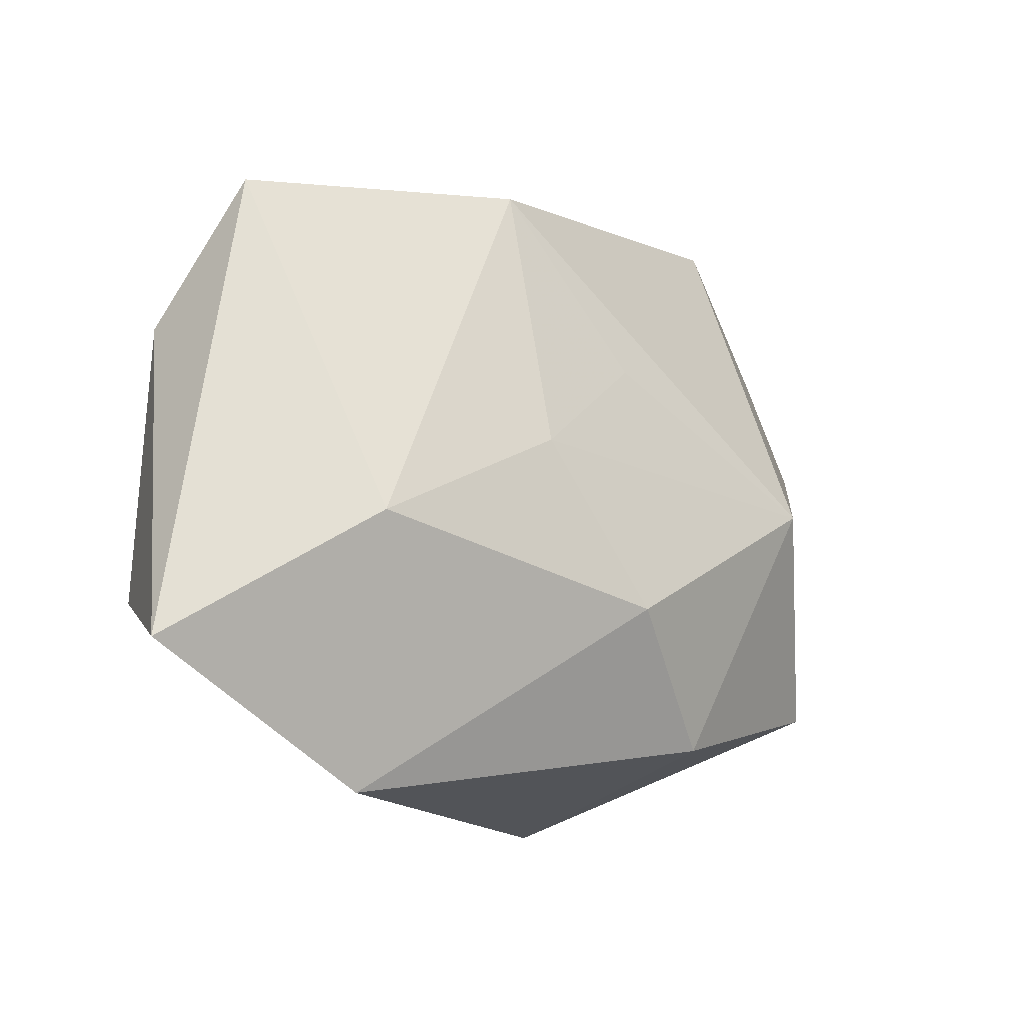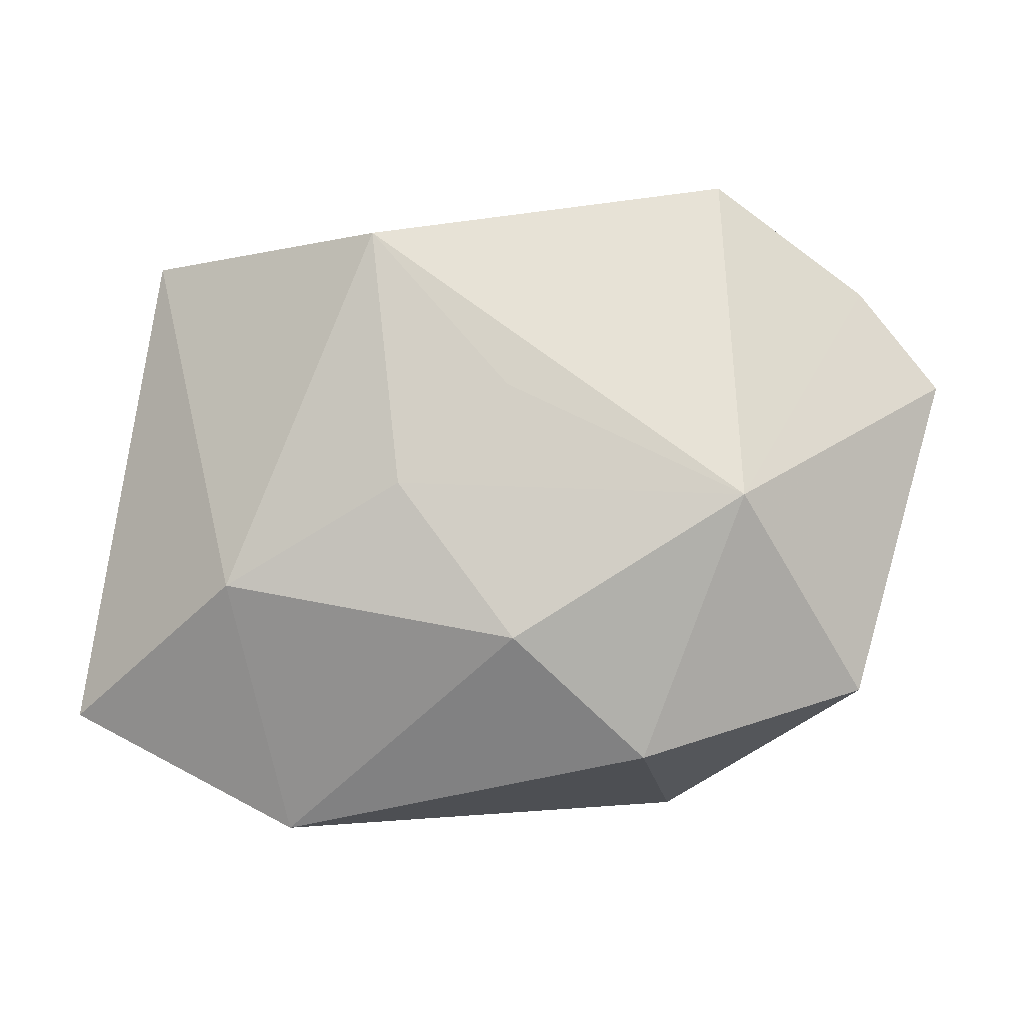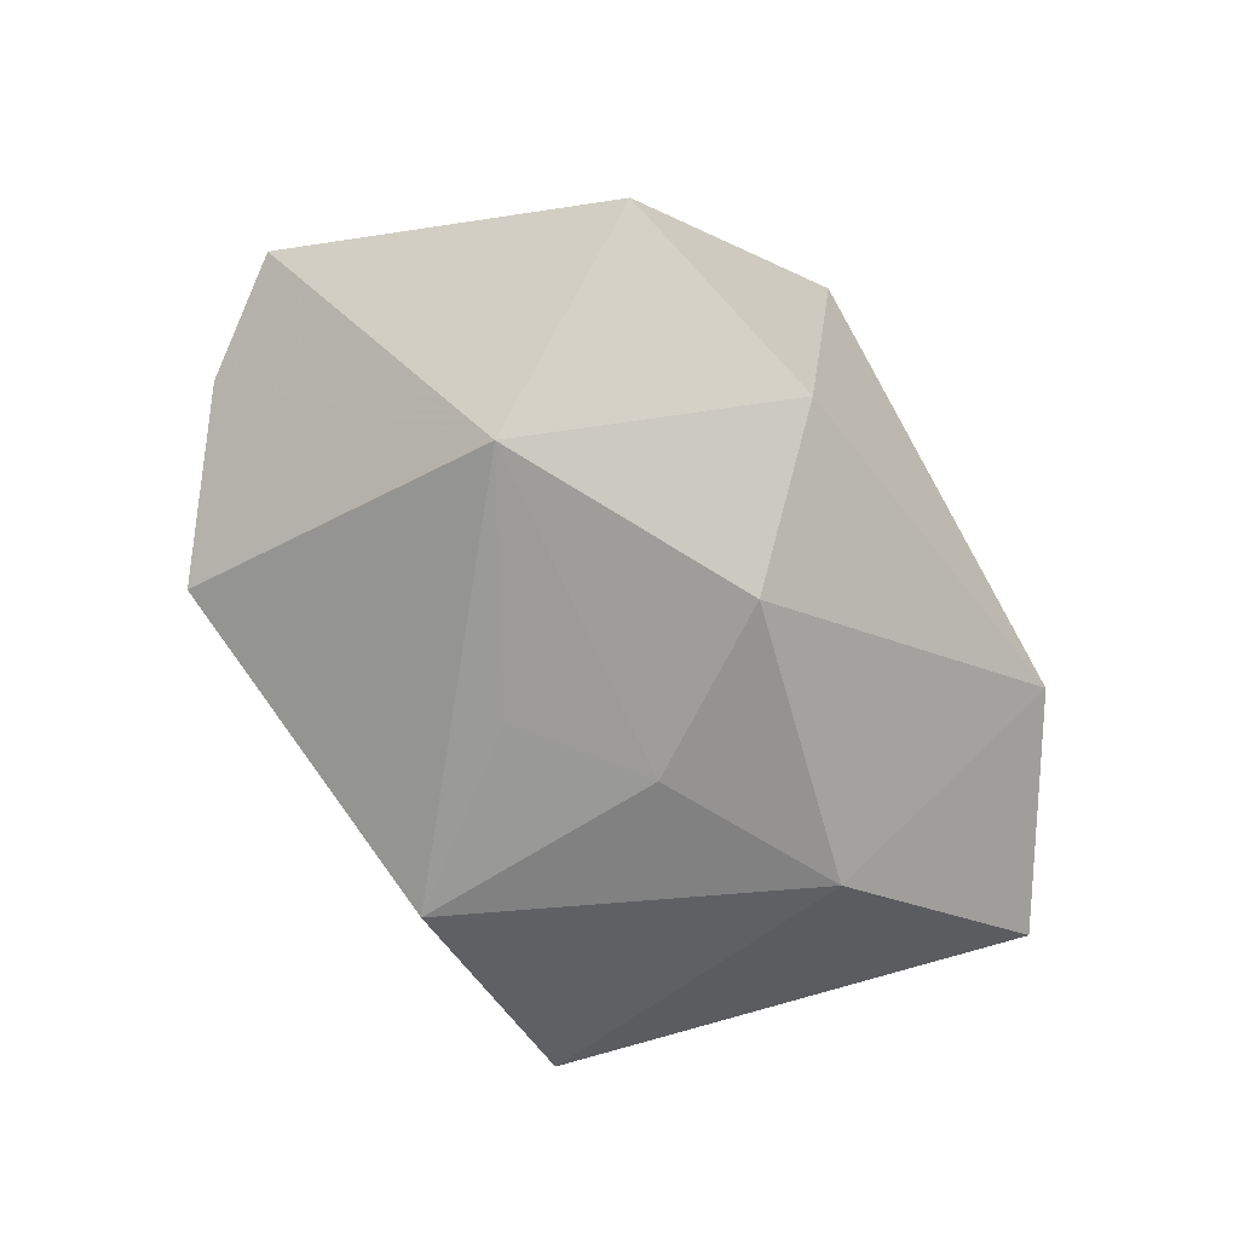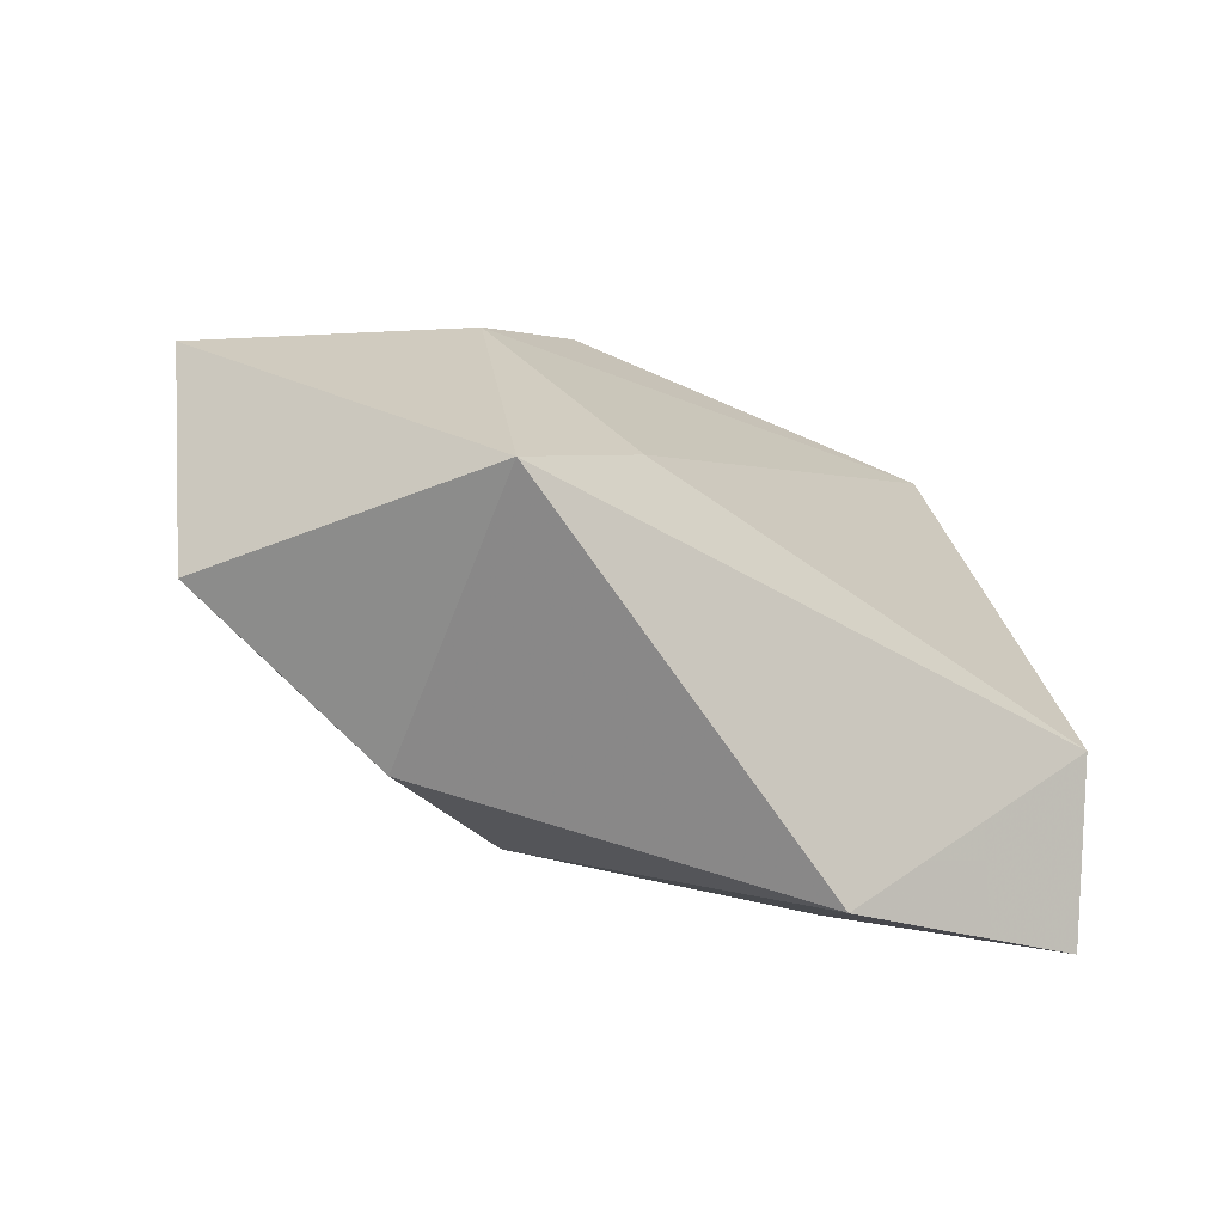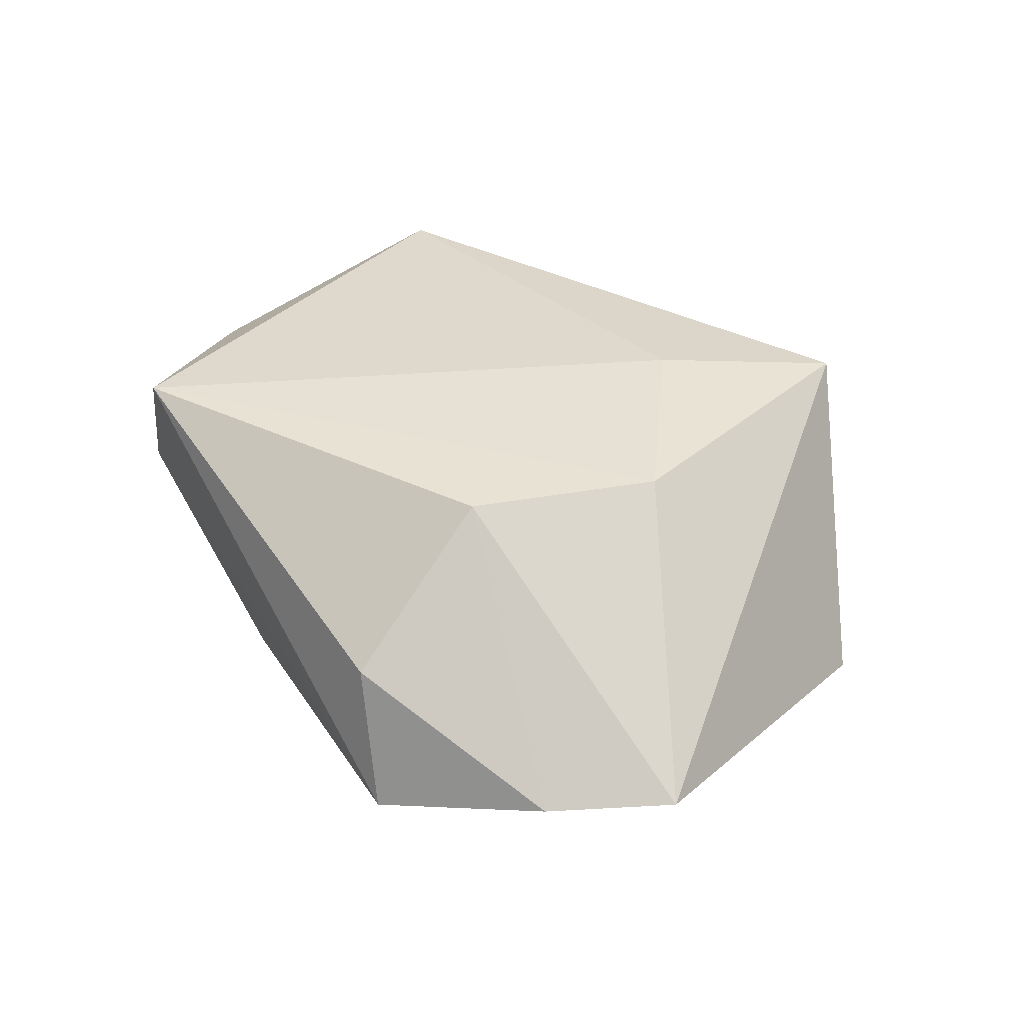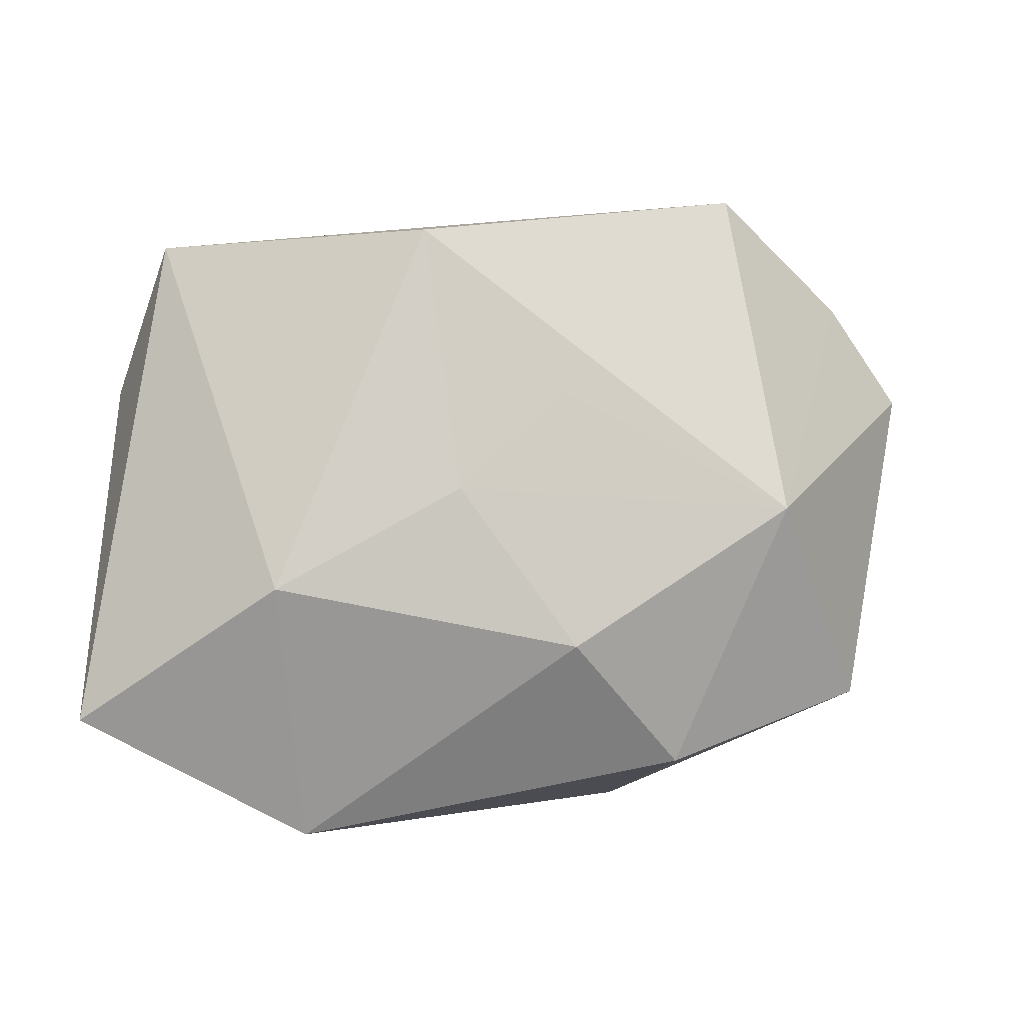
<metadata>
{"format":"obj","ext":"obj","renderer":"f3d","projection":"perspective","resolution":1024,"background":"white","views":[{"elev":-17.2,"azim":140.6,"up":"+Y"},{"elev":-5.9,"azim":-175.7,"up":"+Y"},{"elev":-72.6,"azim":-63.2,"up":"+Z"},{"elev":-71.3,"azim":-25.2,"up":"+Y"},{"elev":43.4,"azim":-126.1,"up":"+Z"},{"elev":-3.4,"azim":165.4,"up":"+Y"}]}
</metadata>
<code>
v -0.05568 0.01516 0.002656
v 0.01345 0.03142 -0.01891
v -0.02822 0.03892 -0.007712
v -0.01861 -0.03123 -0.01507
v 0.009798 0.0008492 -0.02198
v -0.008734 -0.01994 0.02122
v -0.0205 0.03555 0.00723
v 0.04505 -0.01786 0.01183
v -0.04609 0.02688 0.0002823
v -0.01667 0.01616 0.02095
v 0.04649 0.01409 0.006572
v -0.03054 -0.0008601 -0.02199
v 0.02871 0.03524 0.01834
v -0.02721 -0.00353 0.02227
v -0.002978 0.01255 -0.02093
v 0.03072 -0.01089 -0.01861
v 0.05173 -0.02605 -0.005563
v 0.04223 0.03026 -0.005344
v 0.02499 -0.0399 -0.005868
v -0.04443 -0.02315 -0.008211
v -0.003804 -0.01746 -0.02322
v -0.02119 -0.03746 0.02044
f 1 22 14
f 20 22 1
f 19 8 22
f 17 8 19
f 12 20 1
f 16 19 21
f 17 19 16
f 16 18 17
f 2 18 16
f 6 8 13
f 22 8 6
f 13 14 6
f 6 14 22
f 22 20 4
f 4 19 22
f 21 19 4
f 4 12 21
f 20 12 4
f 1 14 10
f 10 14 13
f 13 7 10
f 15 12 2
f 2 12 3
f 3 7 13
f 13 18 3
f 3 18 2
f 13 8 11
f 11 18 13
f 11 8 17
f 17 18 11
f 5 16 21
f 2 16 5
f 5 15 2
f 21 12 5
f 12 15 5
f 7 3 9
f 1 10 9
f 9 10 7
f 9 12 1
f 9 3 12

</code>
